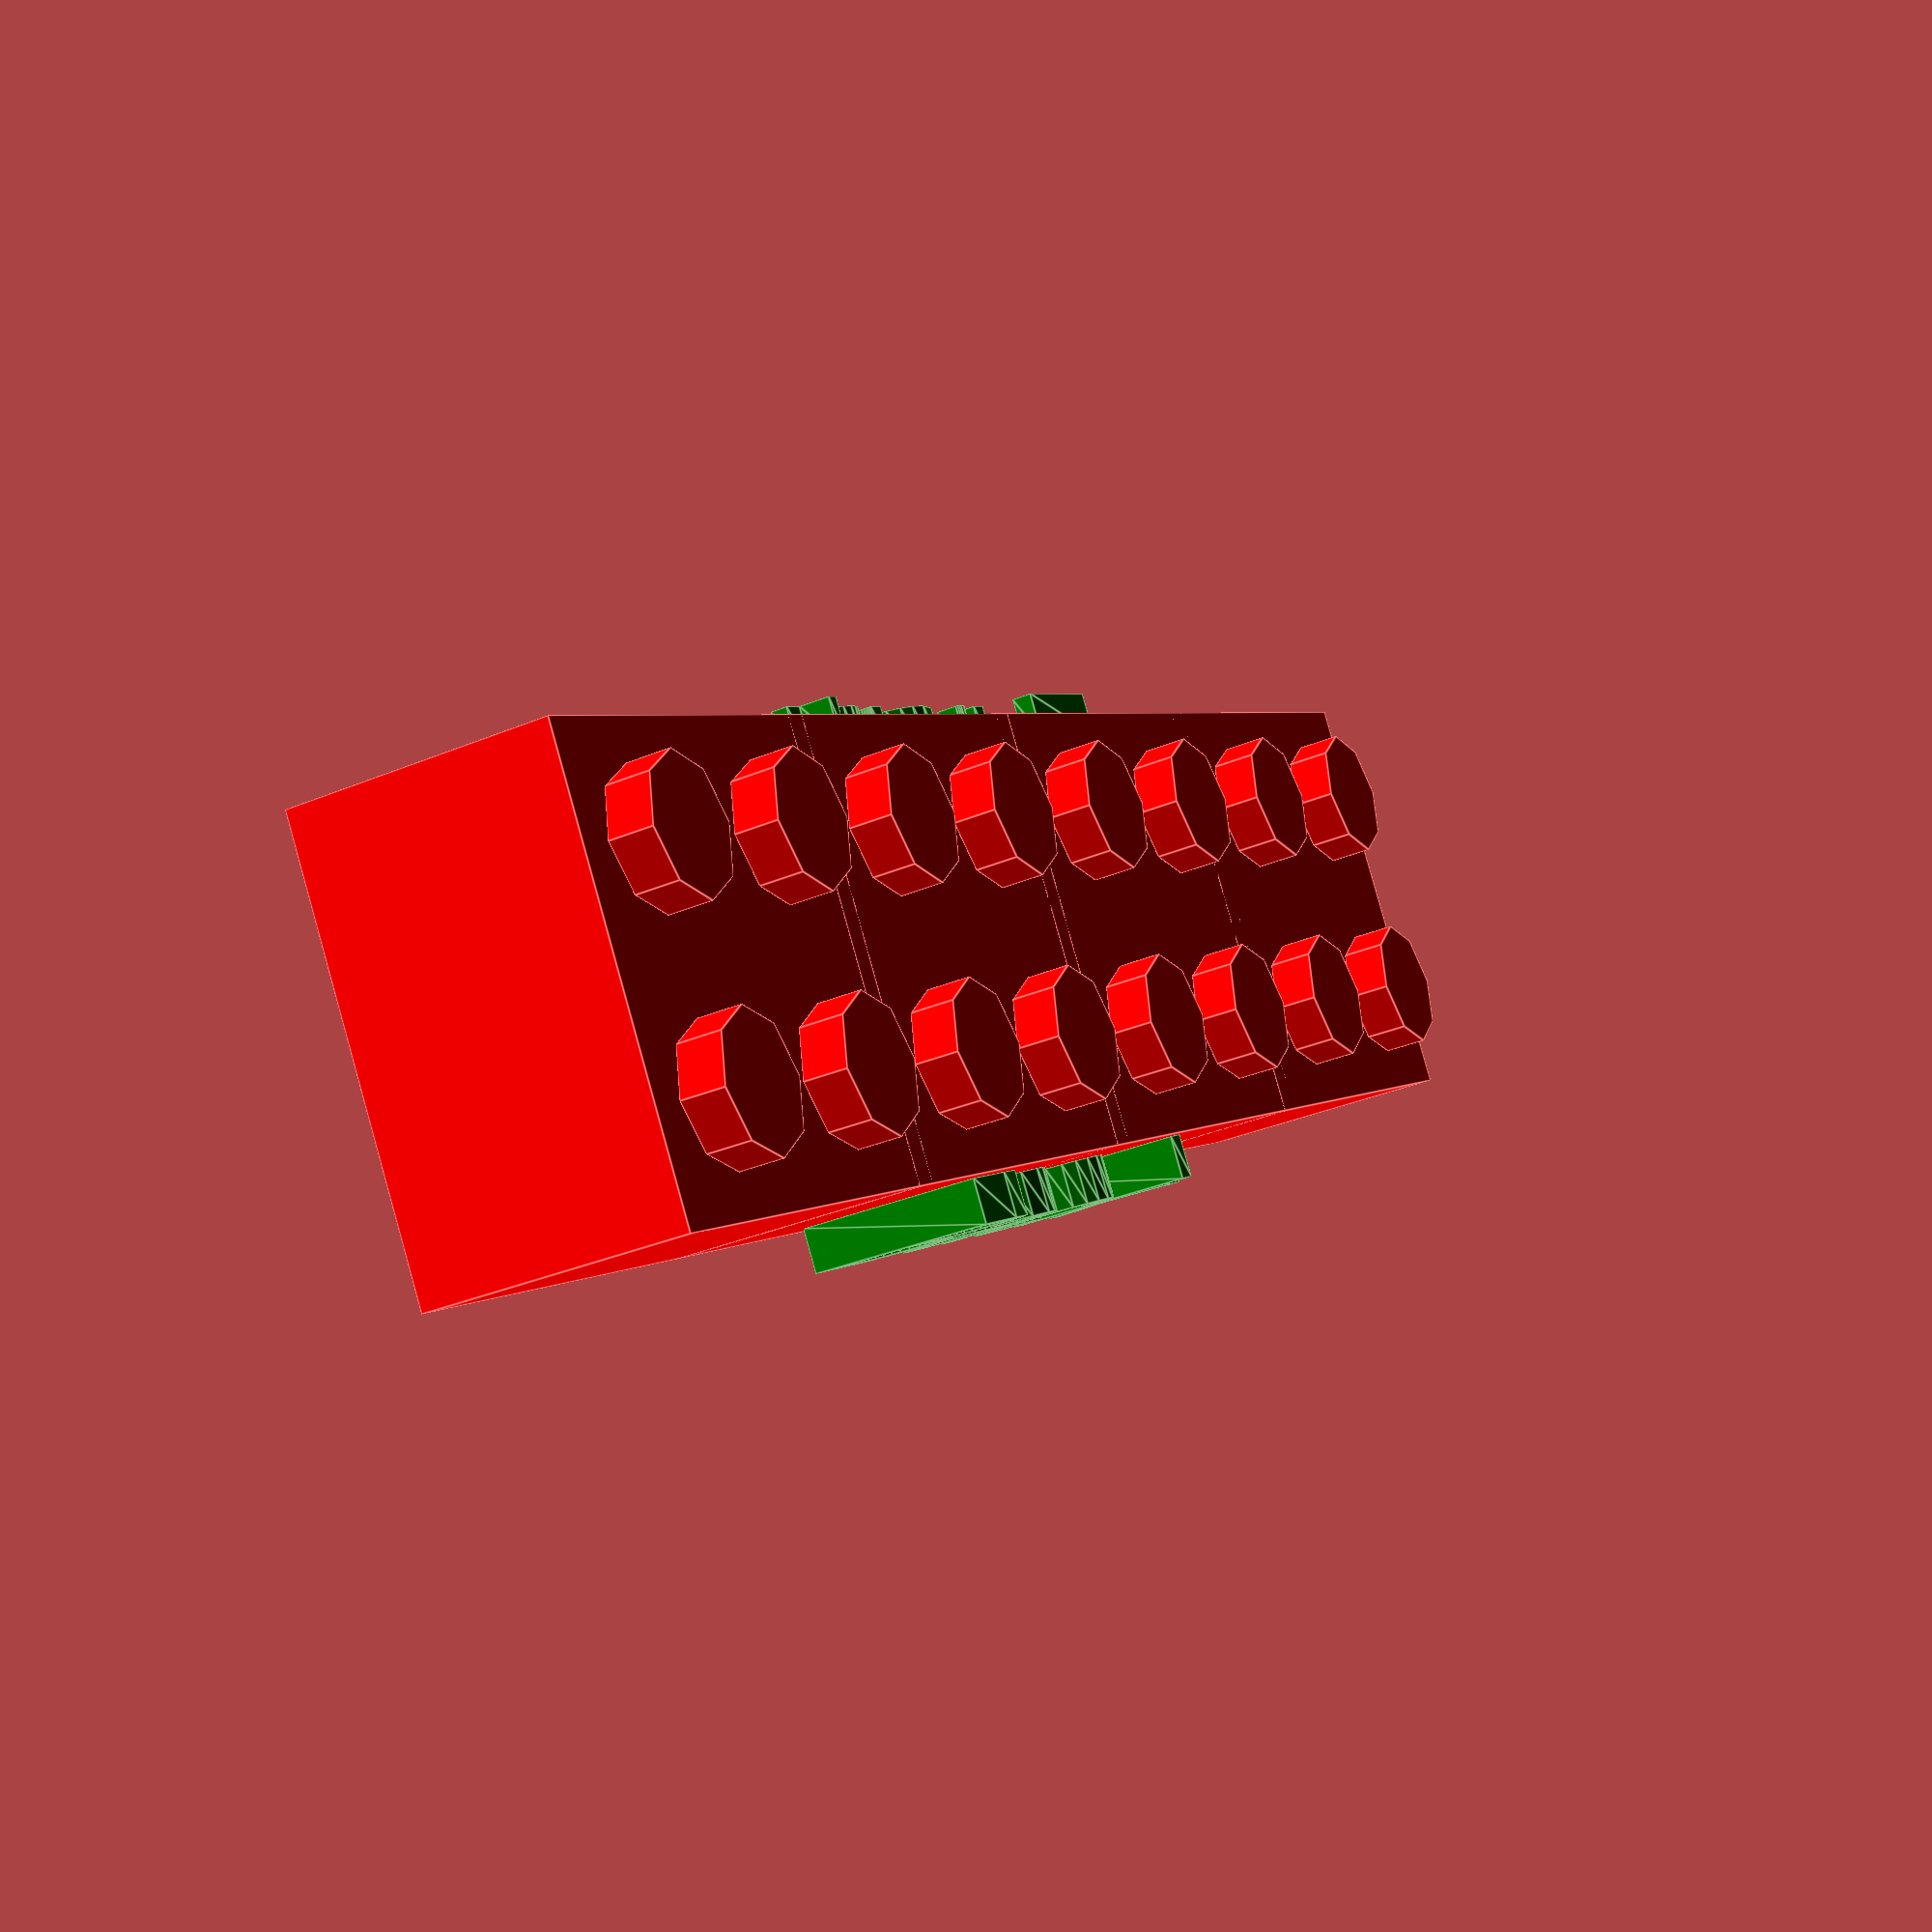
<openscad>
echo(version=version());

// -------------------------------------------------------------------------------------------------------------------
/*
initial parameters
change these to create your brick
*/
nubs_cnt_x = 8; // INT > count of nubs in X
nubs_cnt_y = 2; // INT > count of nubs in Y
nubs_on_top = true; // BOOLEAN > if nubs should be rendered or not [true, false]
nubs_diameter_mod = 0; // FLOAT > increases the nub-diameter for 3D-Printing reasons (i.e. 0.2)

brick_height = 3; // INT > height of brick in lego-units (1=plate, 3=normal height) [1,2,3,4,5,6]

text_on_top = "Top"; // STRING > text (if wanted, elswhere empty) - if text on top set nubs_on_top = false (otherwise no text)!
text_on_front = "Front"; // STRING > text on the front side (if wanted, elsewhere empty)
text_on_back = "Back"; // STRING > text on the front side (if wanted, elsewhere empty)
text_size_top = 7; // INT > text-size (12 suits best for top text and count of nubs in y = 2) on the top
text_size_front = 7; // INT > text-size (12 suits best for top text and count of nubs in y = 2) on the front
text_size_back = 7; // INT > text-size (12 suits best for top text and count of nubs in y = 2) on the back
text_extrusion_factor = 1.0; // FLOAT > factor for text-extrusion (X * lego-unit - Info: height of nubs is 1 lego-unit)
text_language = "de"; // STRING > which language for the text (use two letter code) [i.e. "de", "fr", etc.]
text_offset_y = 1.5; // FLOAT > text offset in text-up/down-direction
keyring_diameter = 0; // FLOAT > want a keyring-hole ? sets diameter of keyring (bigger than 0)
strong_brick = false; // BOOLEAN > walls at every (true) or every second (false) pipe in the inner of brick [true,false]

//Circle resolution
// $fa the minimum angle for a fragment. see https://en.wikibooks.org/wiki/OpenSCAD_User_Manual/Other_Language_Features#$fs
$fa = $preview ? 12 : 1; 
// $fs the minimum size of a fragment. see https://en.wikibooks.org/wiki/OpenSCAD_User_Manual/Other_Language_Features#$fs
$fs = $preview ? 2 : 0.4; 
// -------------------------------------------------------------------------------------------------------------------

/* 
calling module with parameters
*/
brick(nubs_cnt_x, nubs_cnt_y, nubs_on_top, brick_height, text_on_top, text_size_top, text_on_front, text_size_front,text_on_back, text_size_back, text_language, text_offset_y, nubs_diameter_mod, keyring_diameter, strong_brick);

/*
module brick

- count of nubs in X // nubs_cnt_x = 10;
- count of nubs in Y // nubs_cnt_y = 1;
- boolean, if nubs should be rendered or not // nubs_on_top = false; // [true, false]
- height of brick in lego-units (1=plate, 3=normal height) // brick_height = 1; // [1,2,3,4,5,6]
- text (if wanted) on top surface - leave empty for no text // text_on_brick = "hello world";
- text-size (12 suits best top - 2 nubs in y) // text_size = 12;
- text-position (top or front) // text_position = "top" ["top", "front"]
- text_language (for accents etc.) // (use two letter code) // [i.e. "de", "fr", etc.]
- text offset in text-up/down-direction // text_offset_y = 0
- keyring-diameter // keyring_diameter = 1
- strong_brick // Boolean to add so much wall under the brick
*/
module brick(nubs_cnt_x, nubs_cnt_y, nubs_on_top, brick_height, text_on_top, text_size_top, text_on_front, text_size_front, text_on_back, text_size_back, text_language, text_offset_y, nubs_diameter_mod, keyring_diameter, strong_brick) {
    
    lego_unit = 1.6;
    
    grid_base = 8;
    grid_offset = 0.2;
    nubs_height = lego_unit; // 1.6
    nubs_diameter = 3 * lego_unit+nubs_diameter_mod; // 4.8
    nubs_radius = nubs_diameter / 2;
    brick_wall = 1.2;
    brick_wall_top = 1;
    cylinder_diameter_outer = 6.51;
    cylinder_diameter_inner = 3 * lego_unit; // 4.8
    brick_baseheight = 6 * lego_unit; //9.6
    
    brick_height_crt = brick_baseheight / 3 * brick_height;
    brick_x_crt = (nubs_cnt_x * grid_base) - grid_offset;
    brick_y_crt = (nubs_cnt_y * grid_base) - grid_offset;
    nubs_offset_outer = (grid_base - grid_offset) / 2;    
 
    difference() { // for keyring-hole to get through whole brick
        color("red") {
            difference() {
                translate([0,0,0]) cube([brick_x_crt,brick_y_crt,brick_height_crt]);
                union() {
                    translate([brick_wall,brick_wall,0]) 
                        cube([brick_x_crt - (2*brick_wall), 
                            brick_y_crt - (2*brick_wall), 
                            brick_height_crt - brick_wall_top]);
                               
                }
            }
            
            if (nubs_on_top) {
                for (x=[0:1:nubs_cnt_x - 1]) {
                    for (y=[0:1:nubs_cnt_y - 1]) {
                        translate([nubs_offset_outer + (x*grid_base), 
                                    nubs_offset_outer + (y*grid_base), 
                                    brick_height_crt]) {
                                        cylinder(h=nubs_height,r=nubs_radius);
                                    }
                    }
                }
            }
            
            if (nubs_cnt_x > 1 && nubs_cnt_y == 1) {
                cylinder_diameter_outer = 2 * lego_unit;
                y = nubs_cnt_y / 2;
                for (x=[1:1:nubs_cnt_x - 1]) {
                    translate([x*grid_base - grid_offset/2,y*grid_base - grid_offset/2,0]) {
                        cylinder(h=brick_height_crt-brick_wall, r=cylinder_diameter_outer/2);
                    }
                    if (x%2 == 0) { 
                        translate([(x*grid_base - grid_offset/2) - brick_wall_top / 2,0,0]) {
                            cube([brick_wall_top,brick_y_crt,brick_height_crt]);
                        }
                    }
                }
            }
            else if (nubs_cnt_x == 1 && nubs_cnt_y > 1) {
                cylinder_diameter_outer = 2 * lego_unit;
                x = nubs_cnt_x / 2;
                for (y=[1:1:nubs_cnt_y - 1]) {
                    translate([x*grid_base - grid_offset/2,y*grid_base - grid_offset/2,0]) {
                        cylinder(h=brick_height_crt-brick_wall, r=cylinder_diameter_outer/2);
                    }
                    if (y%2 == 0) { 
                        translate([0,(y*grid_base - grid_offset/2) - brick_wall_top / 2,0]) {
                            cube([brick_x_crt,brick_wall_top,brick_height_crt]);
                        }
                    }
                }
            }
            else {
                for (x=[1:1:nubs_cnt_x - 1]) {
                    if ((strong_brick) || (x%2 == 0)) { 
                        translate([x*grid_base - brick_wall/2, 0, 0]) {
                            difference() {
                                cube([brick_wall_top, brick_y_crt, brick_height_crt]);
                                for (y=[1:1:nubs_cnt_y - 1]) {
                                    translate([brick_wall_top/2,y*grid_base - grid_offset/2,0]) {
                                        cylinder(h=brick_height_crt-brick_wall, r=cylinder_diameter_inner/2);
                                    }
                                }
                            }
                        }
                    }
                    for (y=[1:1:nubs_cnt_y - 1]) {
                        translate([x*grid_base - grid_offset/2,y*grid_base - grid_offset/2,0]) {
                            difference() {
                                cylinder(h=brick_height_crt-brick_wall, r=cylinder_diameter_outer/2);
                                cylinder(h=brick_height_crt-brick_wall, r=cylinder_diameter_inner/2);
                            }
                        }
                    }
                }
                
            }
        }
        if(keyring_diameter > 0) {
            translate([brick_x_crt*0.85,brick_y_crt,brick_height_crt/2]) {
                rotate([90,0,45]) {
                    cylinder(brick_height_crt*brick_y_crt,keyring_diameter,keyring_diameter,center=true);
                }
            }
        }
    }

    if (text_on_top != "" && !nubs_on_top) {
        color("green")
            translate([brick_x_crt/2,brick_y_crt/2+text_offset_y,brick_height_crt])
                linear_extrude(text_extrusion_factor * nubs_height)
                    text(text_on_top, size=text_size_top, halign="center", valign="center", language=text_language);
    }
    if(text_on_front != "") {
        color("green")
            rotate([90,0,0]) translate([brick_x_crt/2,text_size_front/2+text_offset_y,-0.5])
                linear_extrude(nubs_height) text(text_on_front, size=text_size_front, halign="center", valign="center", language=text_language);
        }
    if(text_on_back != "") {
        color("green")
            rotate([90,0,180]) translate([(brick_x_crt/2)*-1, text_size_back/2+text_offset_y, brick_y_crt])
                linear_extrude(nubs_height) text(text_on_back, size=text_size_back, halign="center", valign="center", language=text_language);
    }
}

</openscad>
<views>
elev=33.2 azim=147.6 roll=300.2 proj=p view=edges
</views>
